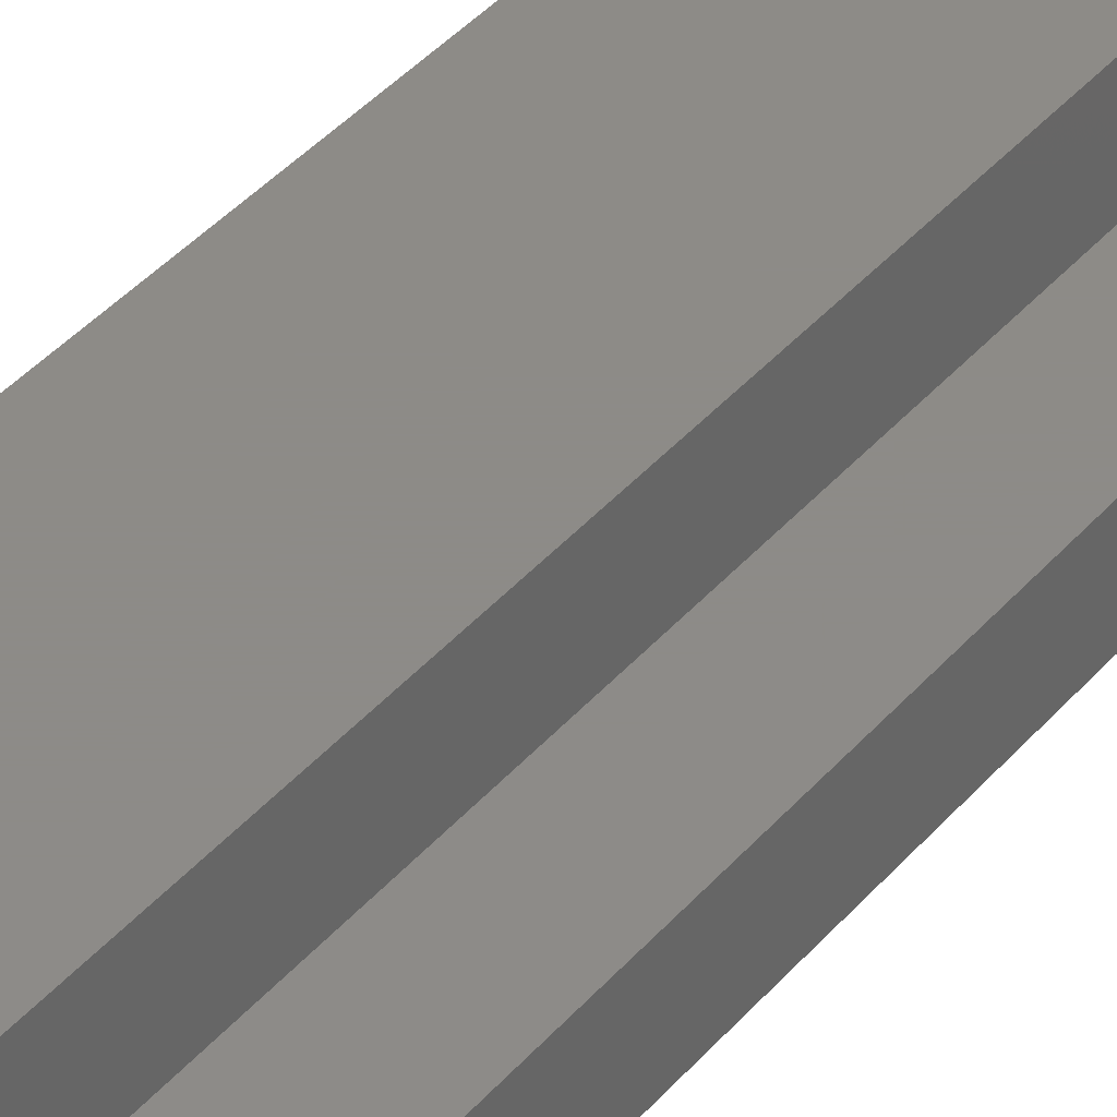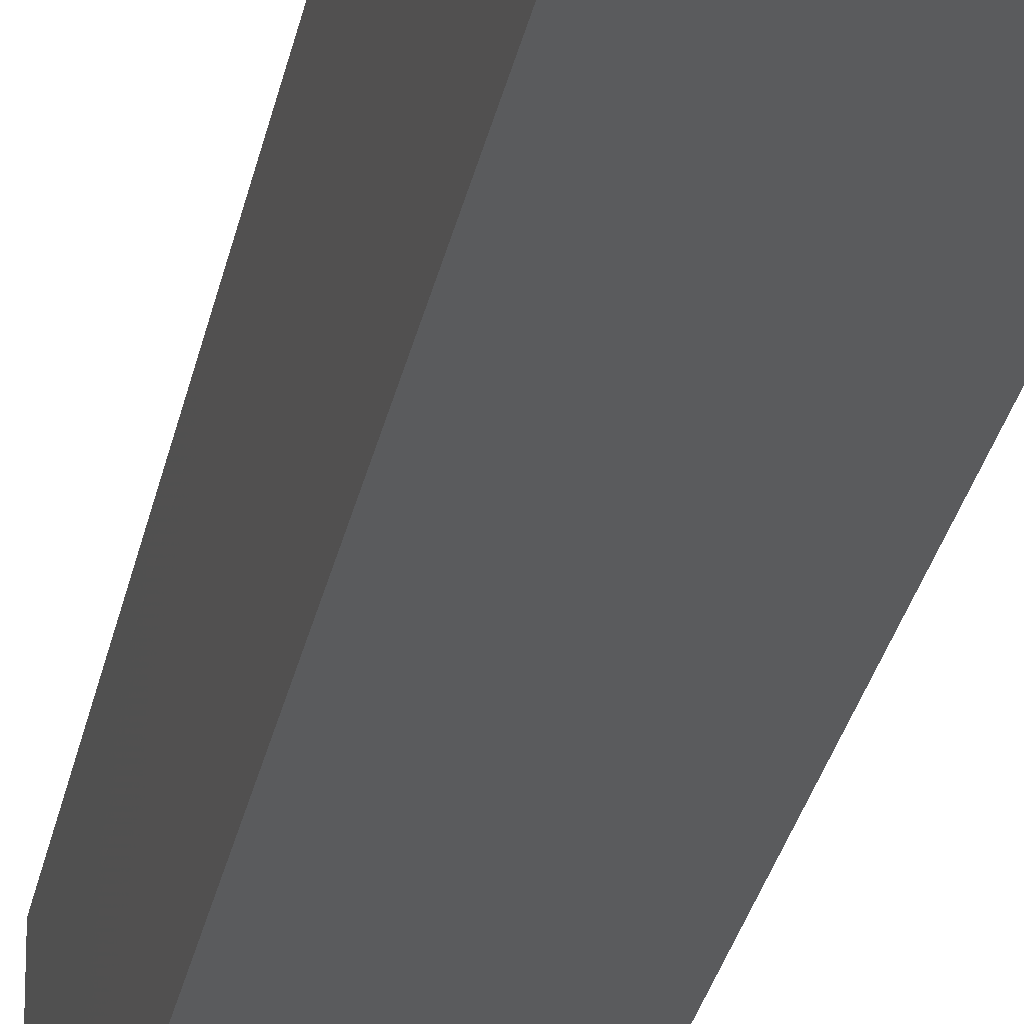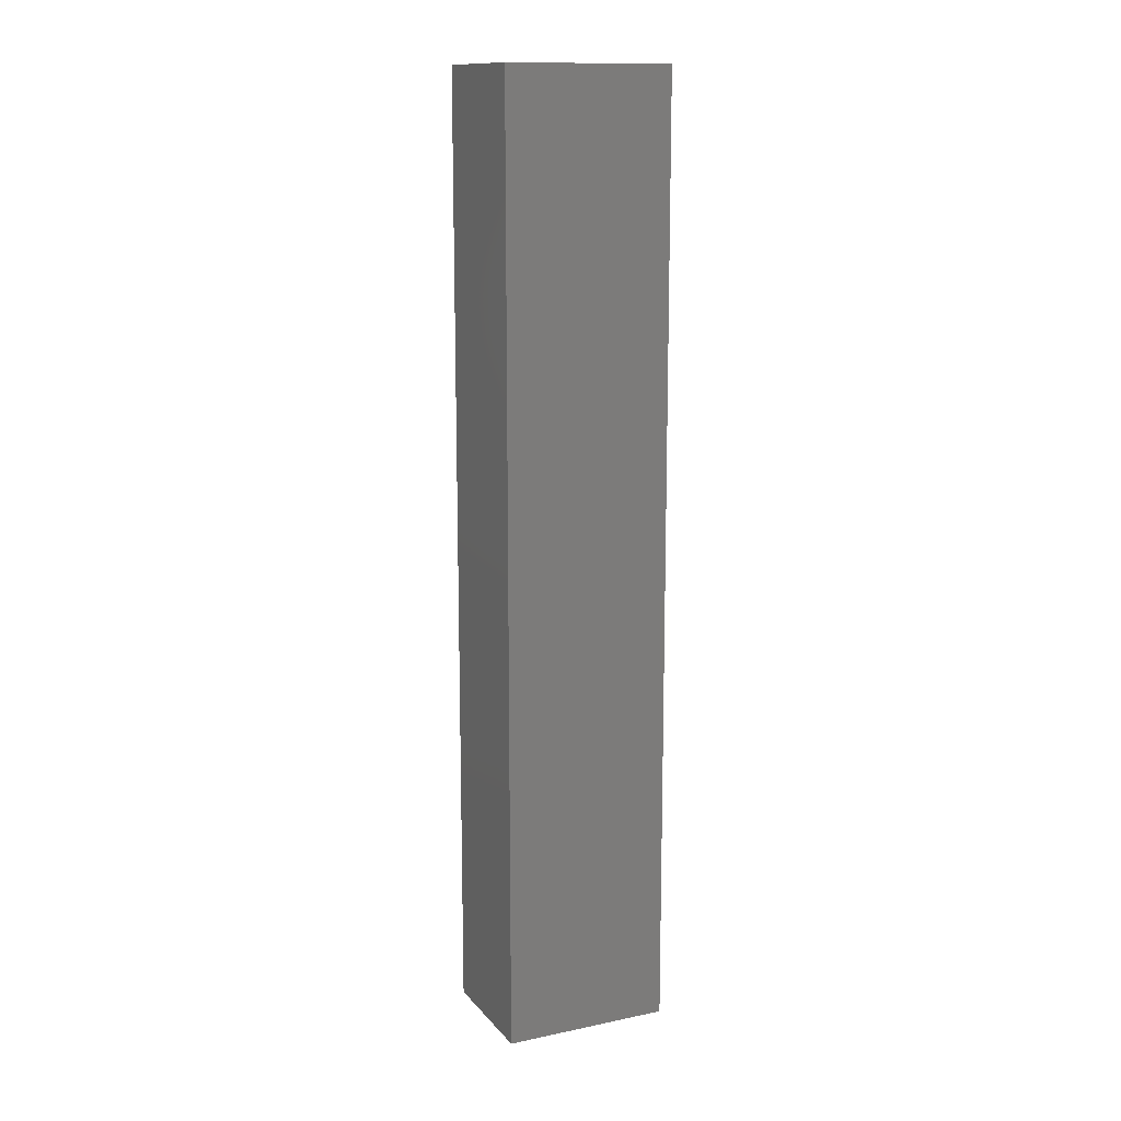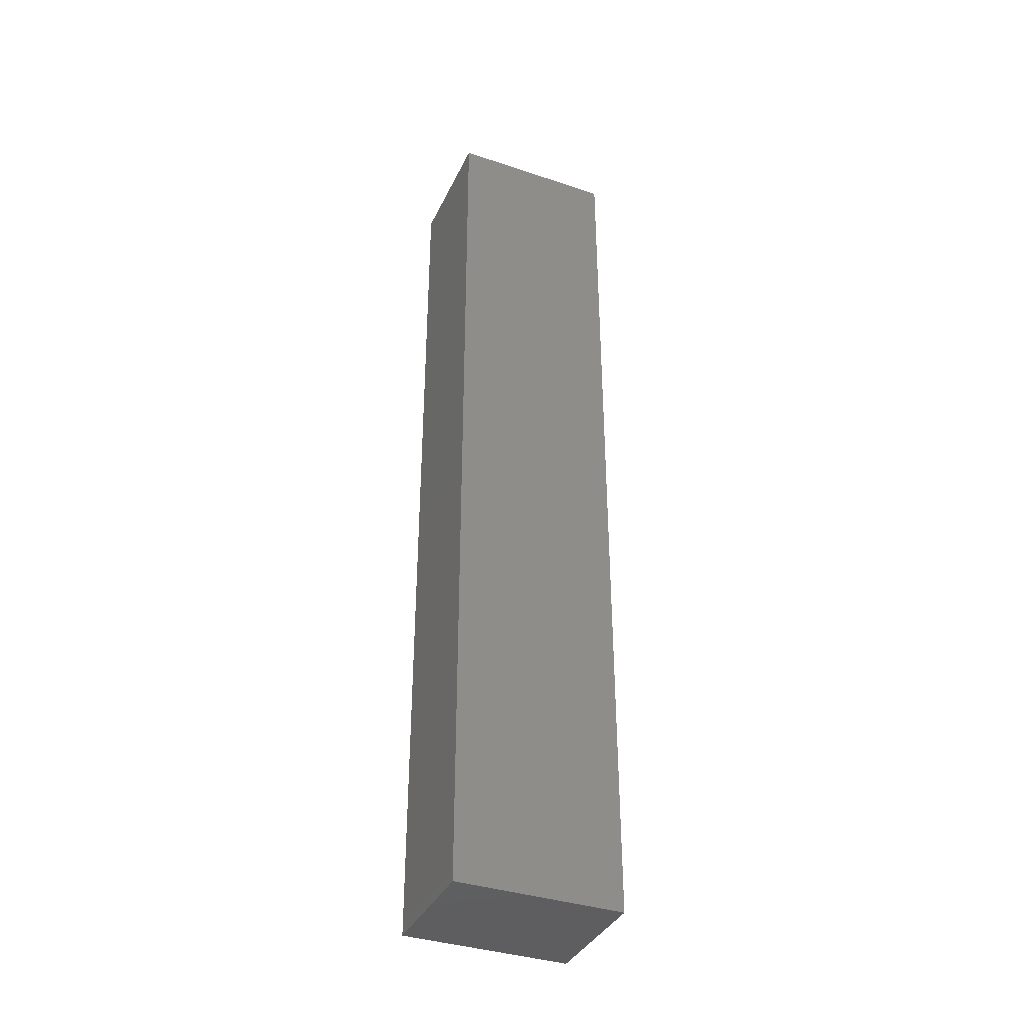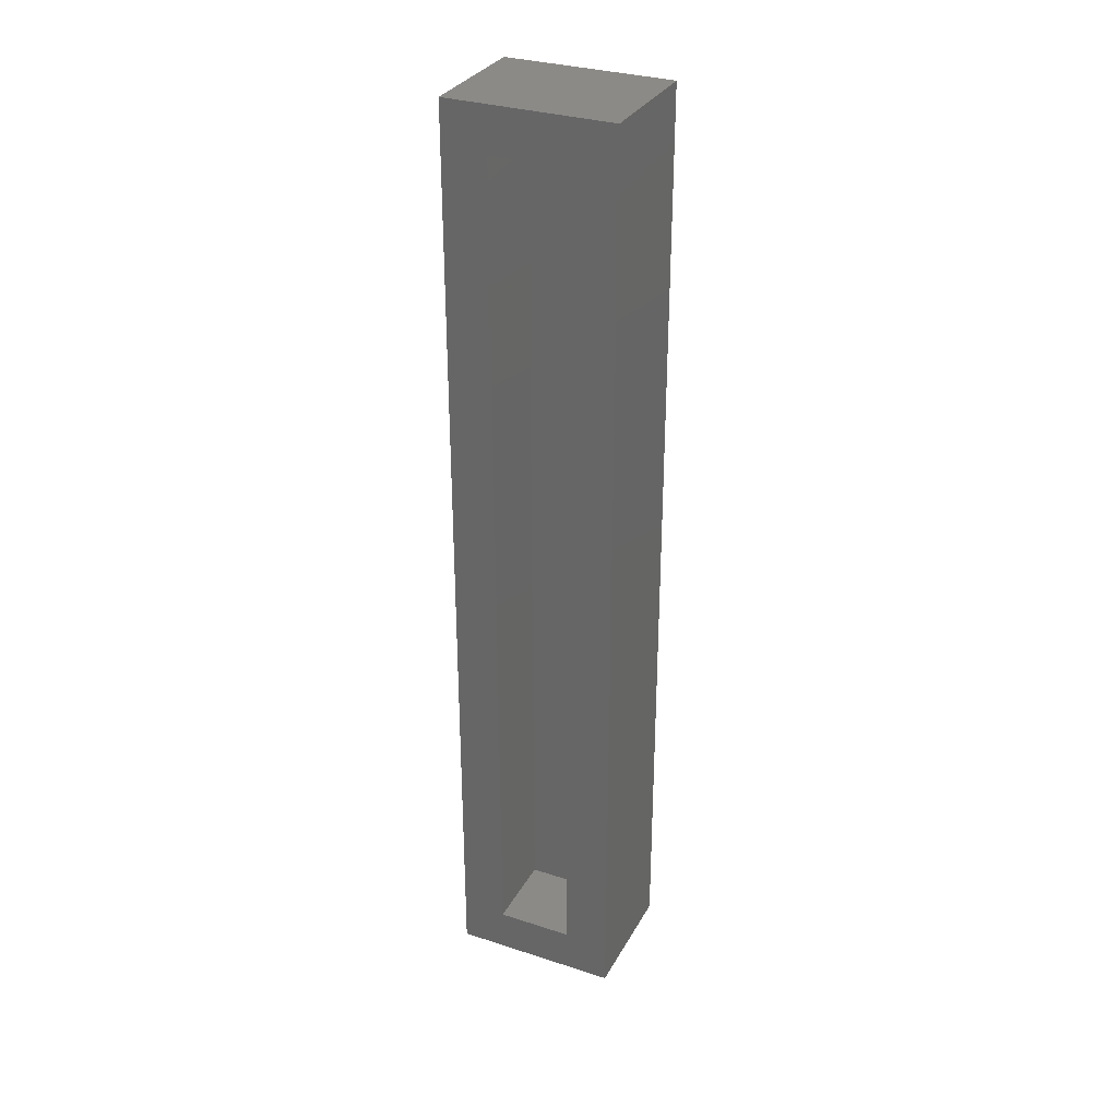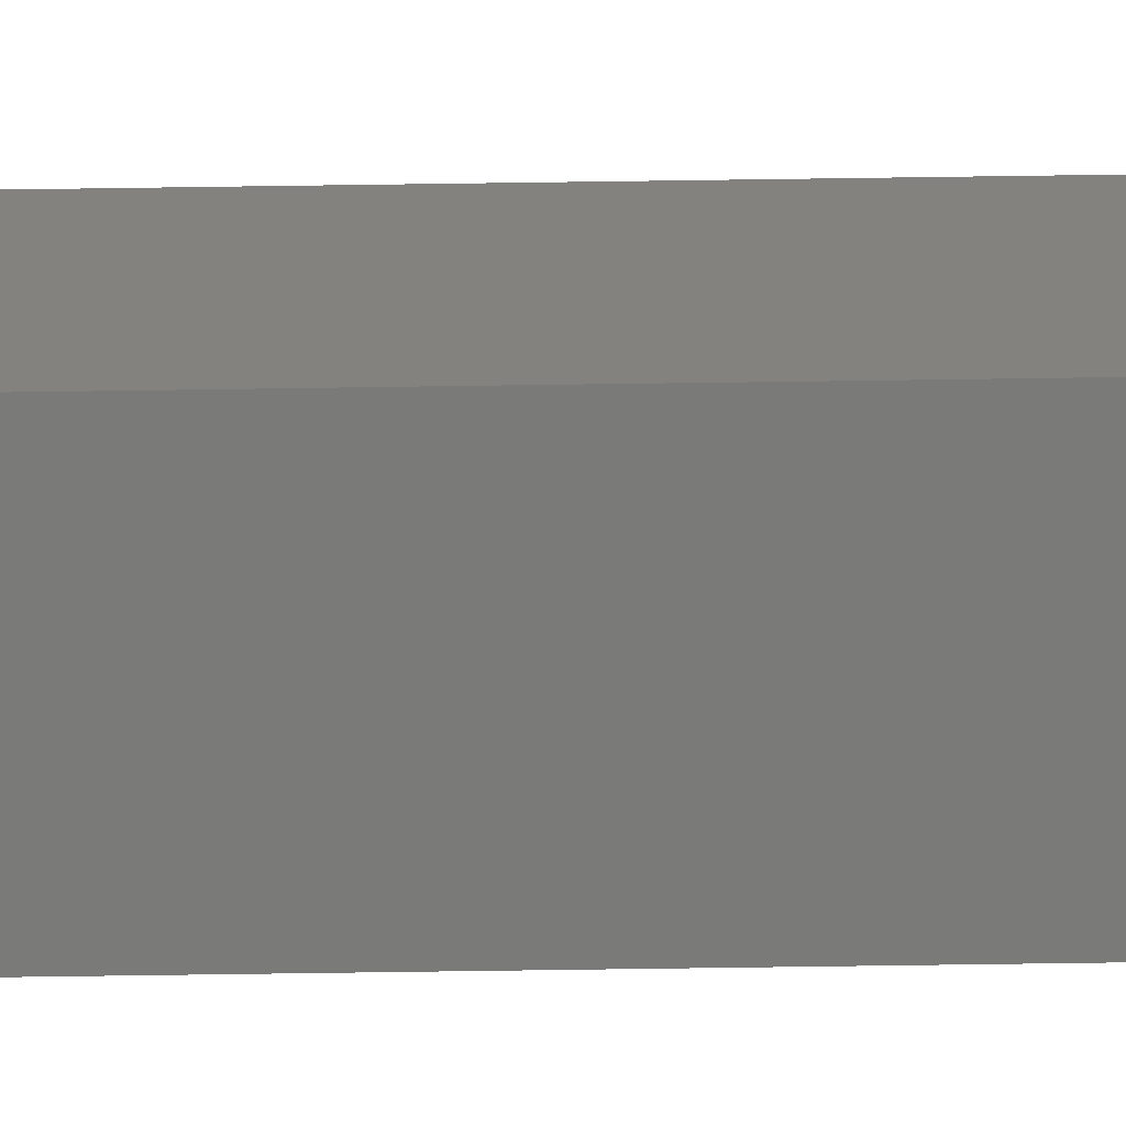
<metadata>
{"format":"stl","ext":"stl","renderer":"f3d","projection":"perspective","resolution":1024,"background":"white","views":[{"elev":34.8,"azim":-147.0,"up":"+Z"},{"elev":-25.2,"azim":170.3,"up":"+Z"},{"elev":13.5,"azim":65.1,"up":"+Y"},{"elev":-37.2,"azim":66.8,"up":"+Y"},{"elev":31.5,"azim":-65.3,"up":"+Y"},{"elev":-73.2,"azim":90.8,"up":"+Z"}]}
</metadata>
<code>
# stl→obj: 16 verts, 28 faces
v -0.07812 0.8203 -0.1484
v -0.07812 0.7422 -0.07031
v -0.07812 0.8203 0.1406
v -0.07812 0.7422 0.0625
v -0.07812 -0.8203 0.1406
v -0.07812 -0.7422 0.0625
v -0.07812 -0.8203 -0.1484
v -0.07812 -0.7422 -0.07031
v 0.0625 0.7422 -0.07031
v 0.0625 -0.7422 -0.07031
v 0.0625 0.7422 0.0625
v 0.0625 -0.7422 0.0625
v 0.1406 0.8203 -0.1484
v 0.1406 -0.8203 -0.1484
v 0.1406 0.8203 0.1406
v 0.1406 -0.8203 0.1406
f 1 2 3
f 3 2 4
f 3 4 5
f 5 4 6
f 5 6 7
f 7 6 8
f 7 8 1
f 1 8 2
f 2 8 9
f 9 8 10
f 11 12 4
f 4 12 6
f 4 2 11
f 11 2 9
f 6 12 8
f 8 12 10
f 1 13 7
f 7 13 14
f 13 15 14
f 14 15 16
f 15 3 16
f 16 3 5
f 1 3 13
f 13 3 15
f 7 14 5
f 5 14 16
f 9 10 11
f 11 10 12

</code>
